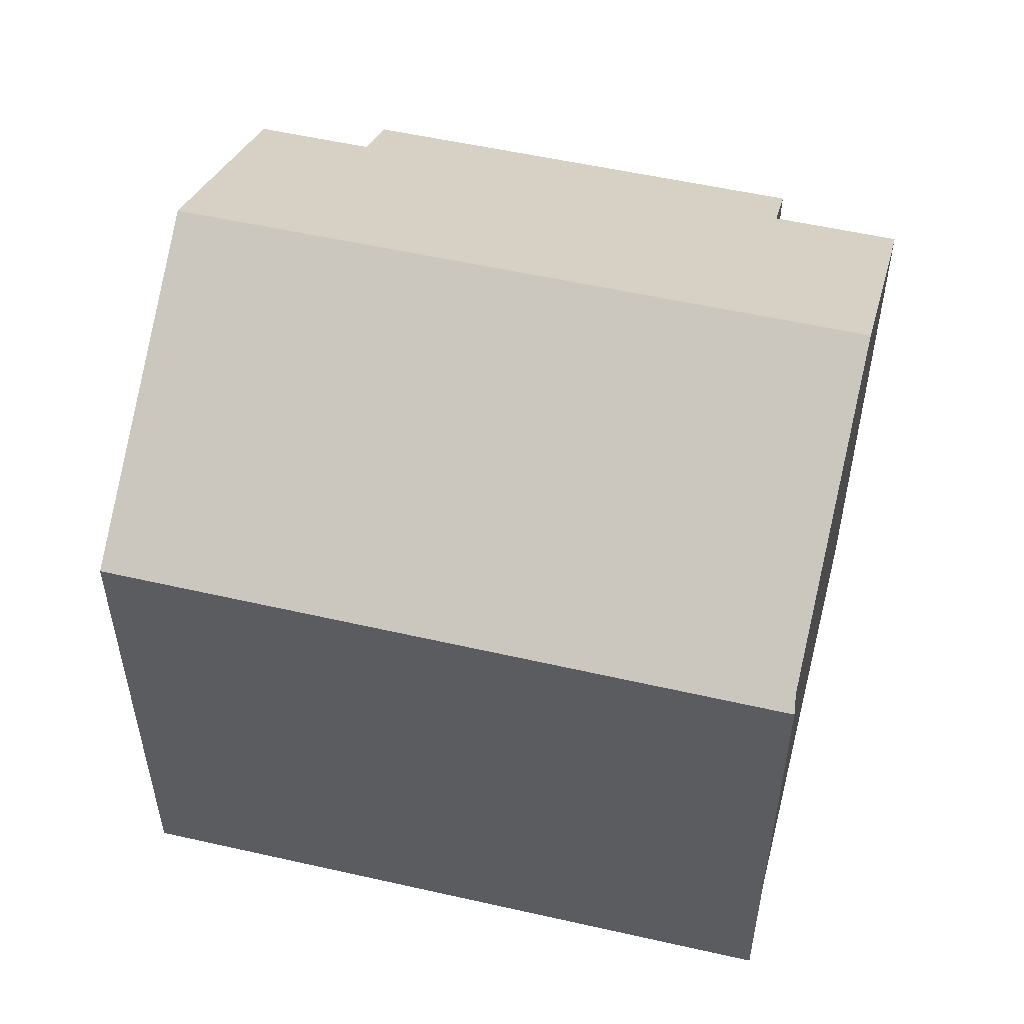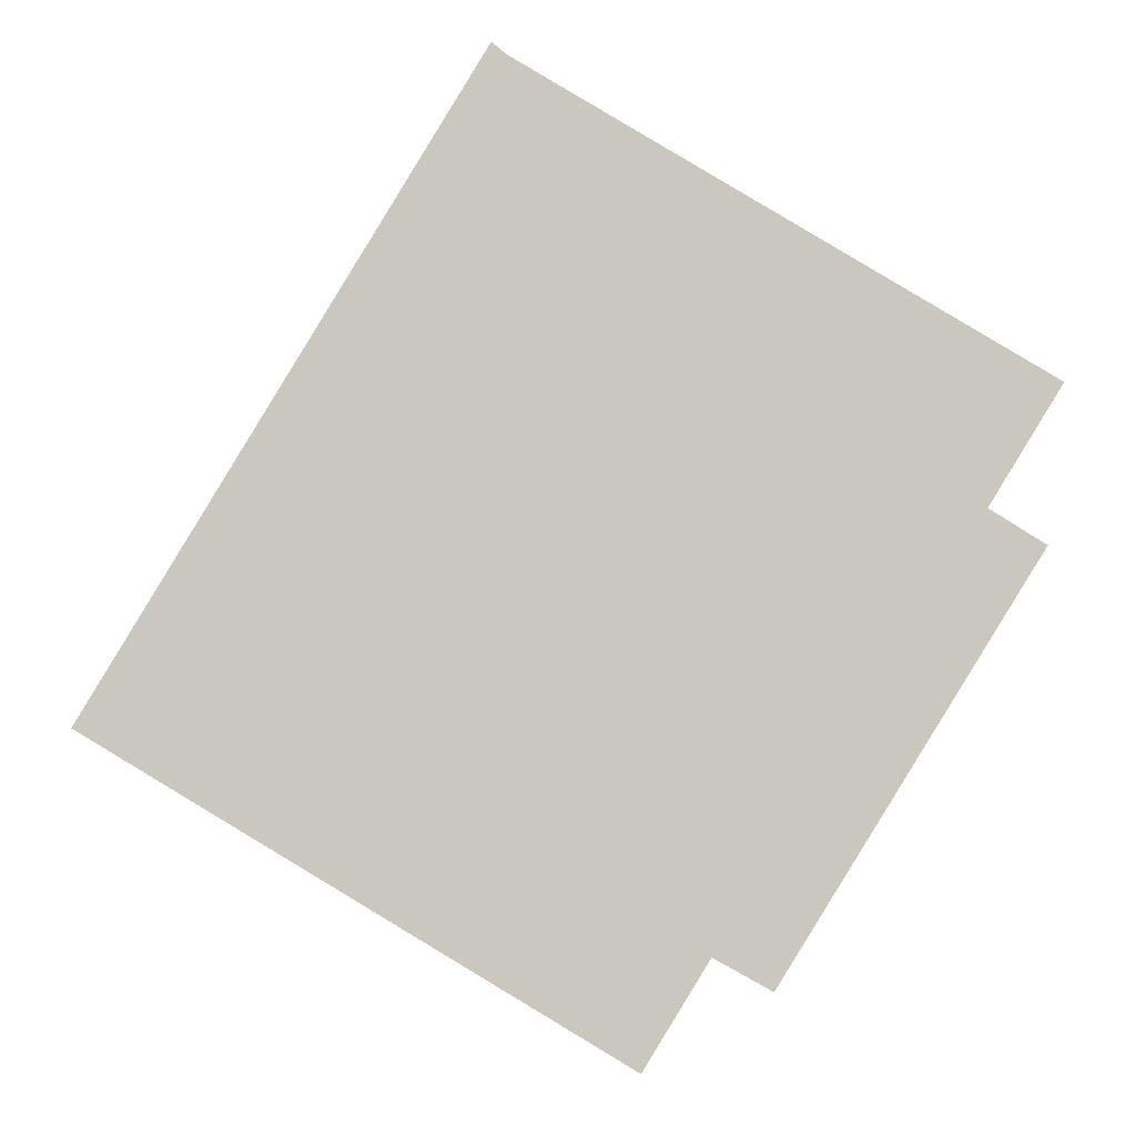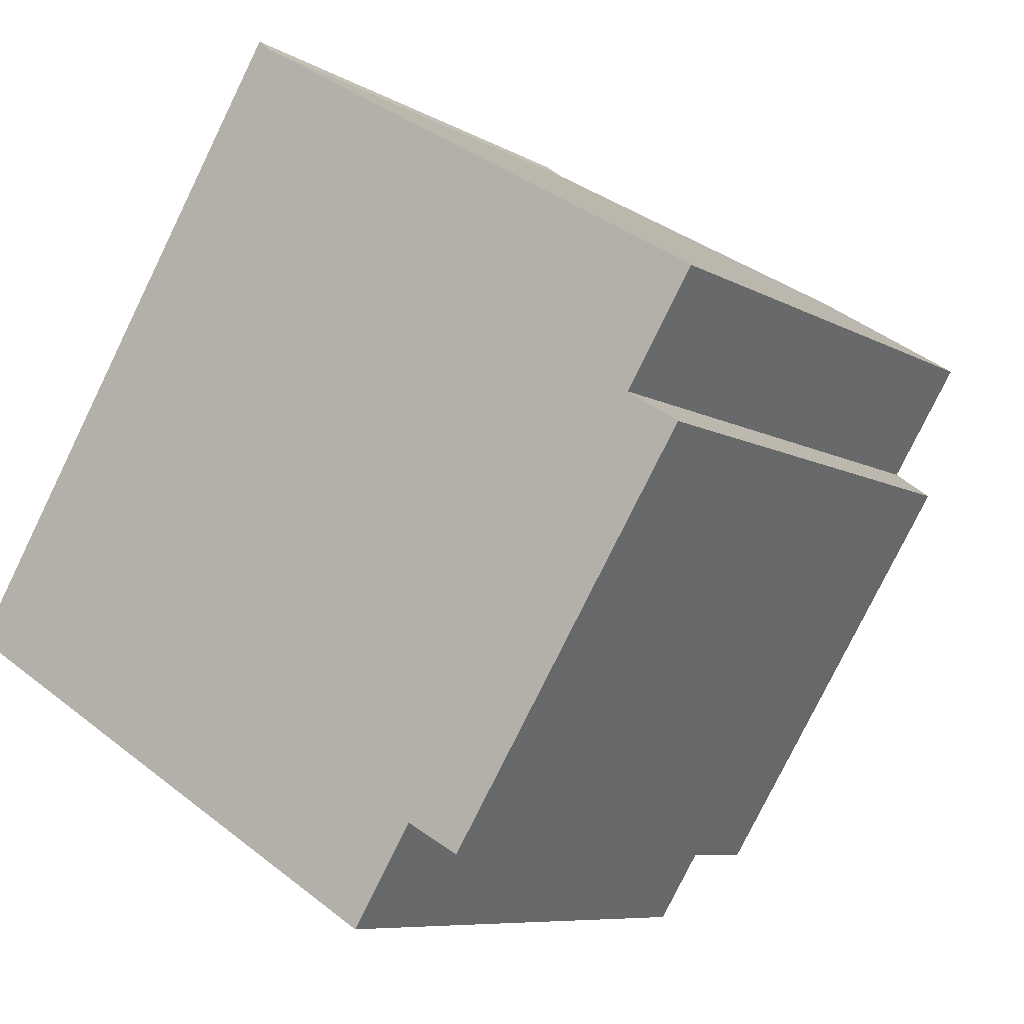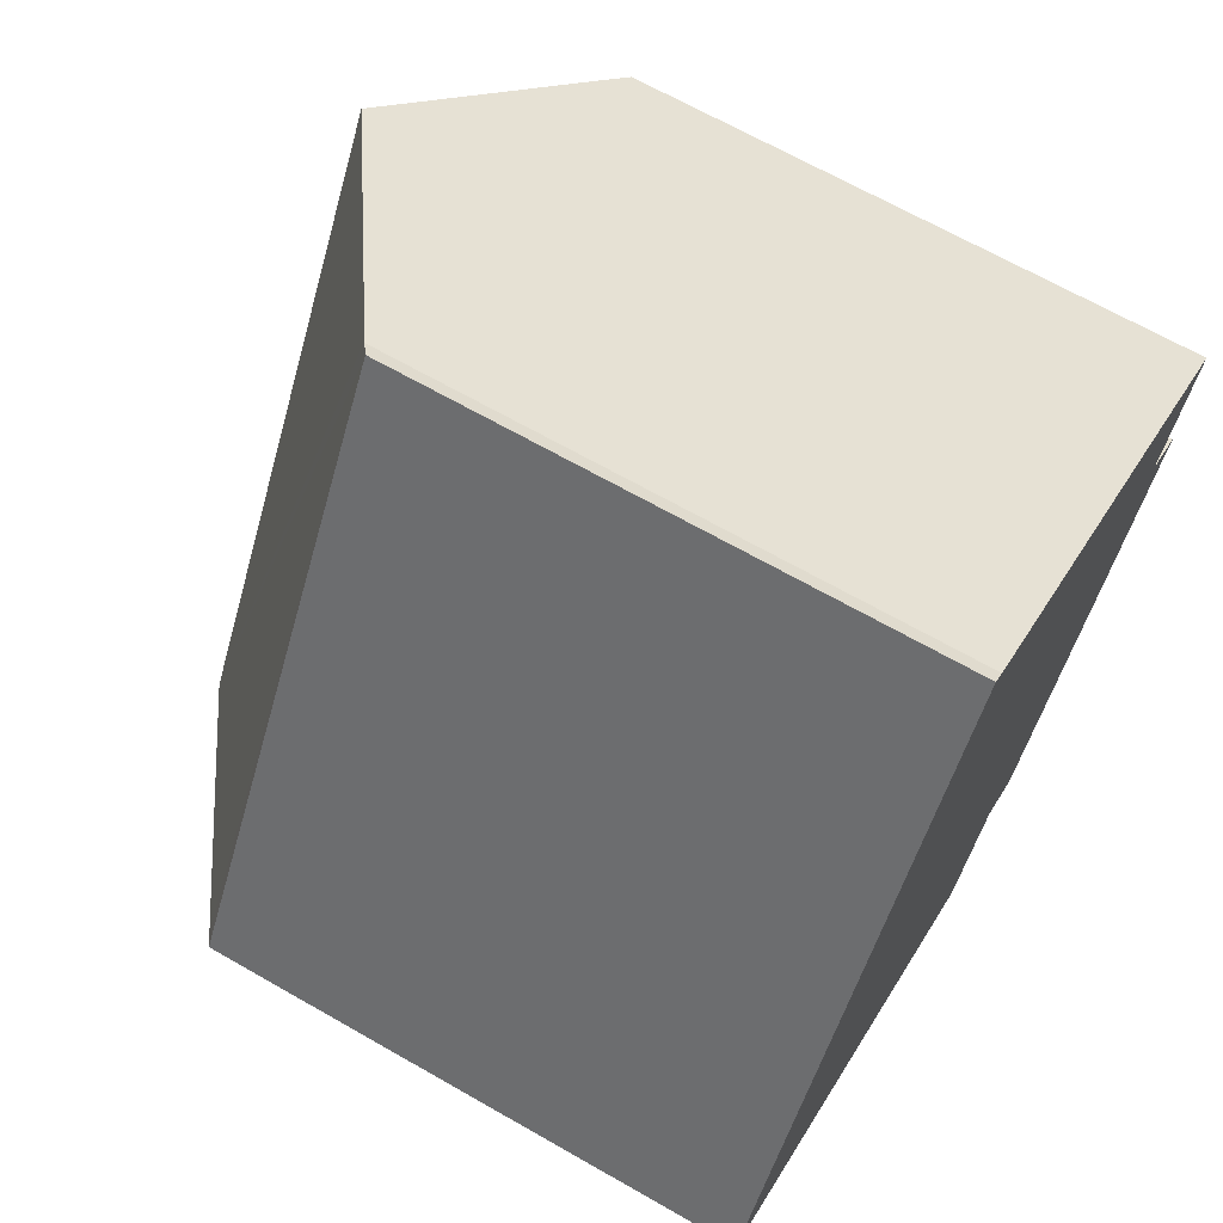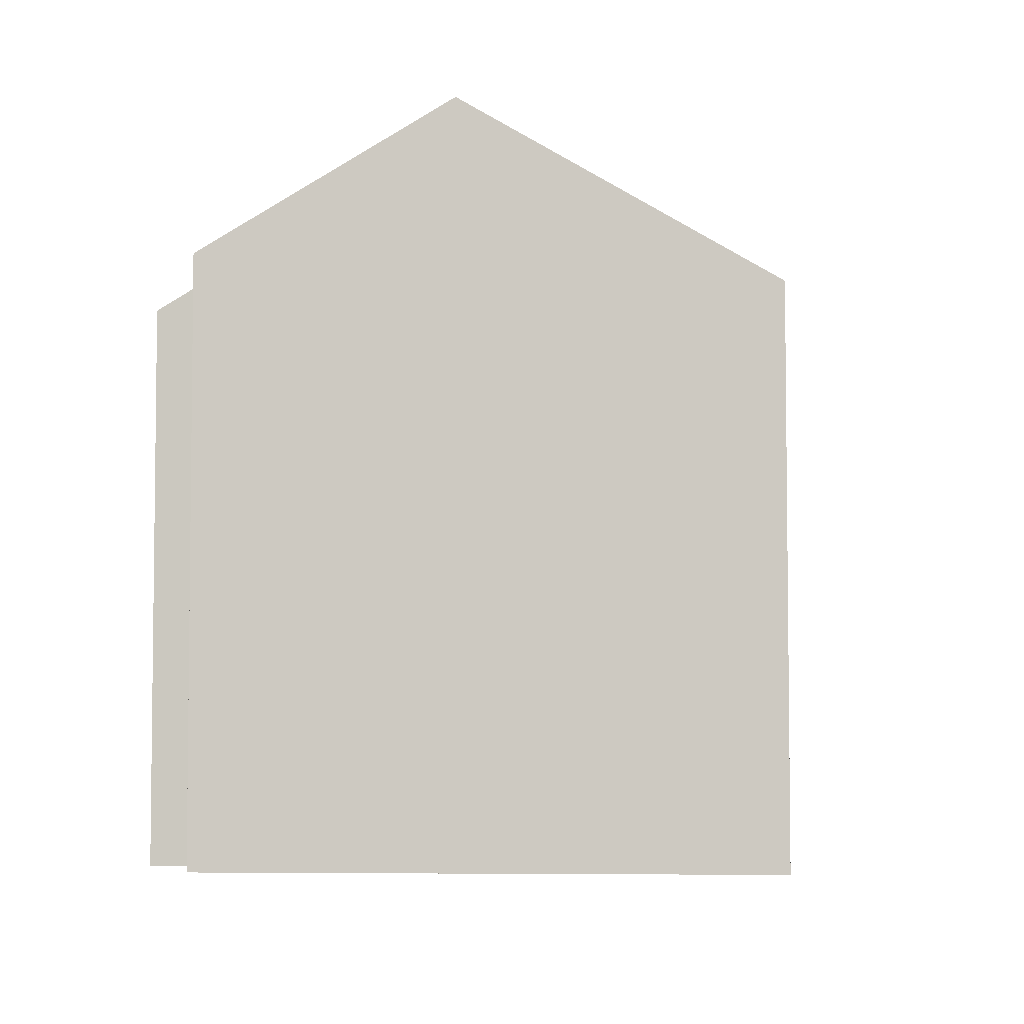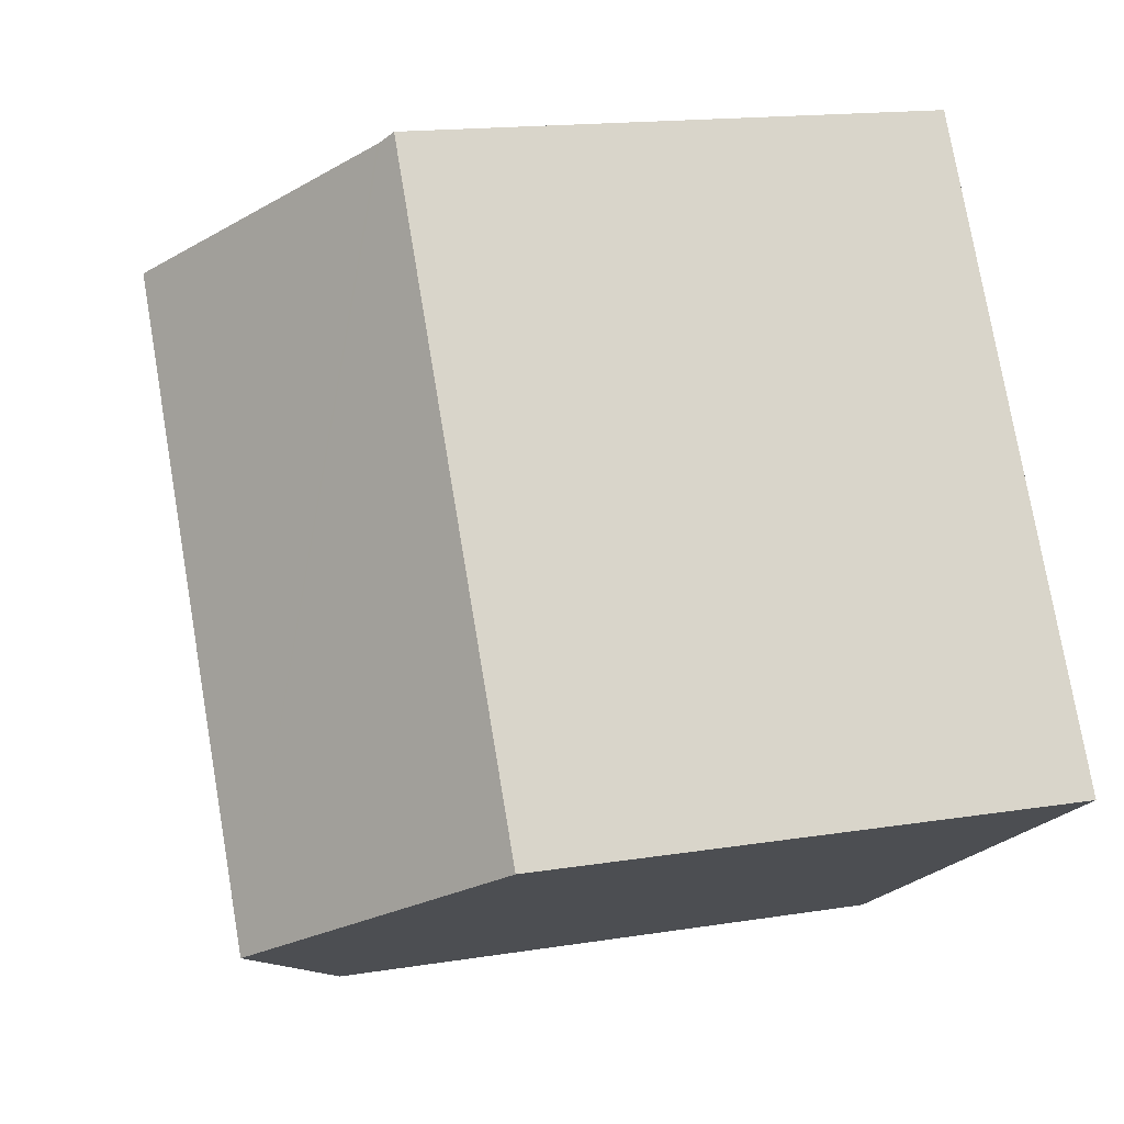
<metadata>
{"format":"obj","ext":"obj","renderer":"f3d","projection":"perspective","resolution":1024,"background":"white","views":[{"elev":55.7,"azim":-45.3,"up":"+Y"},{"elev":-1.7,"azim":-0.1,"up":"+Z"},{"elev":-7.8,"azim":32.4,"up":"+Z"},{"elev":67.3,"azim":-60.2,"up":"+Z"},{"elev":-5.1,"azim":-144.3,"up":"+Y"},{"elev":15.5,"azim":-108.9,"up":"+Z"}]}
</metadata>
<code>
v  14.32 13.32 -5.362
v  18.7 14.15 4.495
v  19.93 13.31 3.734
v  19.75 14.52 7.392
v  20.28 14.16 7.074
v  15.05 17.72 10.17
v  6.414 17.72 -3.877
v  13.04 14.17 -4.658
v  11.61 14.16 -7.017
v  8.547 13.27 14.08
v  0.353 13.57 -0.213
v  0 13.33 8.16e-16
v  8.861 13.51 13.82
v  8.92 13.55 13.79
v  14.32 3.283e-16 -5.362
v  19.93 -2.286e-16 3.734
v  13.04 2.852e-16 -4.658
v  11.61 4.297e-16 -7.017
v  20.28 -4.332e-16 7.074
v  18.7 -2.752e-16 4.495
v  0.353 1.304e-17 -0.213
v  0 0 0
v  6.414 2.374e-16 -3.877
v  8.547 -8.621e-16 14.08
v  8.861 -8.462e-16 13.82
v  8.92 -8.441e-16 13.79
v  15.05 -6.226e-16 10.17
v  19.75 -4.526e-16 7.392
g defaultobject
f 1 2 3
f 2 4 5
f 4 2 6
f 6 2 7
f 7 2 8
f 8 2 1
f 7 8 9
f 10 11 12
f 11 10 7
f 7 10 13
f 7 14 6
f 14 7 13
f 3 15 1
f 15 3 16
f 17 9 8
f 9 17 18
f 19 2 5
f 2 19 20
f 1 17 8
f 17 1 15
f 18 7 9
f 7 18 11
f 11 18 12
f 12 18 21
f 12 21 22
f 21 18 23
f 22 10 12
f 10 22 24
f 10 25 13
f 25 10 24
f 14 4 6
f 4 14 13
f 4 13 25
f 4 25 5
f 5 25 26
f 5 26 19
f 19 26 27
f 19 27 28
f 20 3 2
f 3 20 16
f 21 24 22
f 24 21 23
f 24 23 18
f 24 18 17
f 24 17 25
f 25 17 26
f 26 17 27
f 27 17 15
f 27 15 20
f 20 15 16
f 20 28 27
f 28 20 19

</code>
